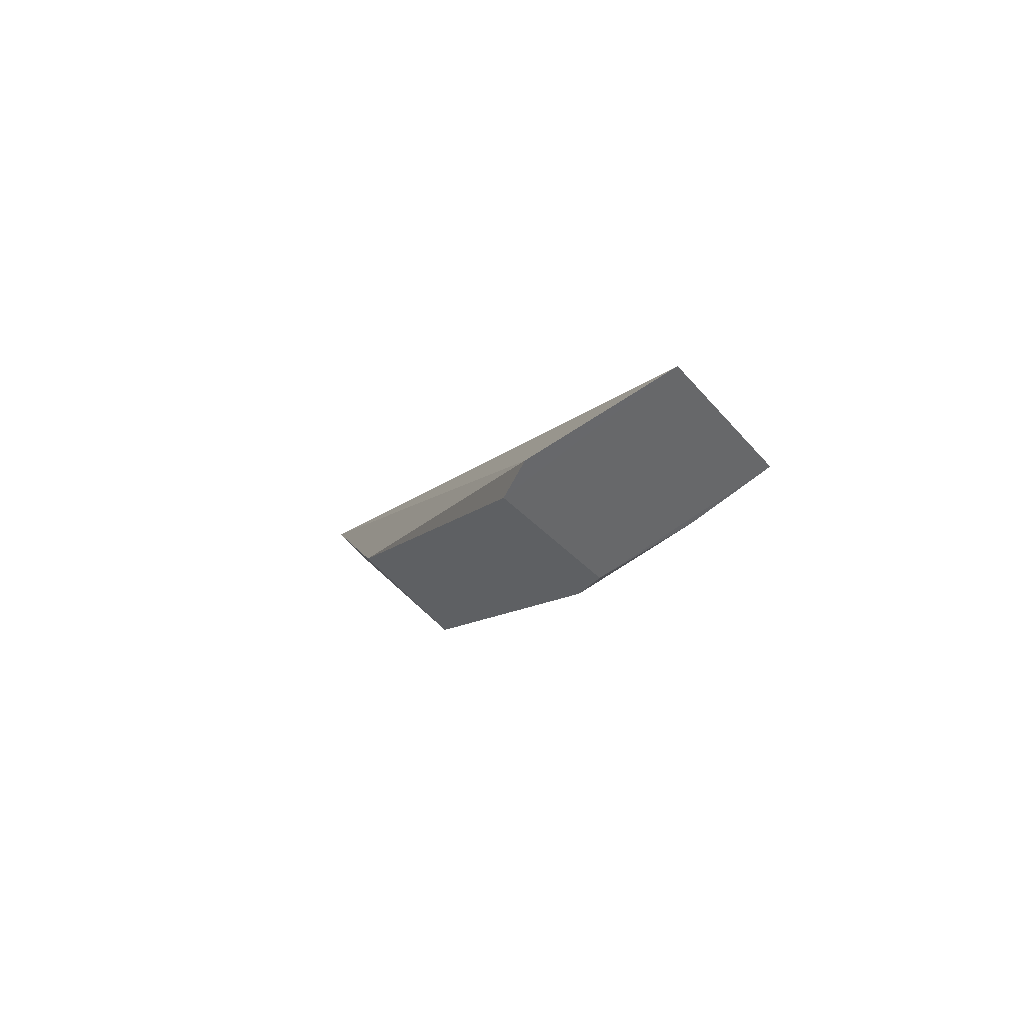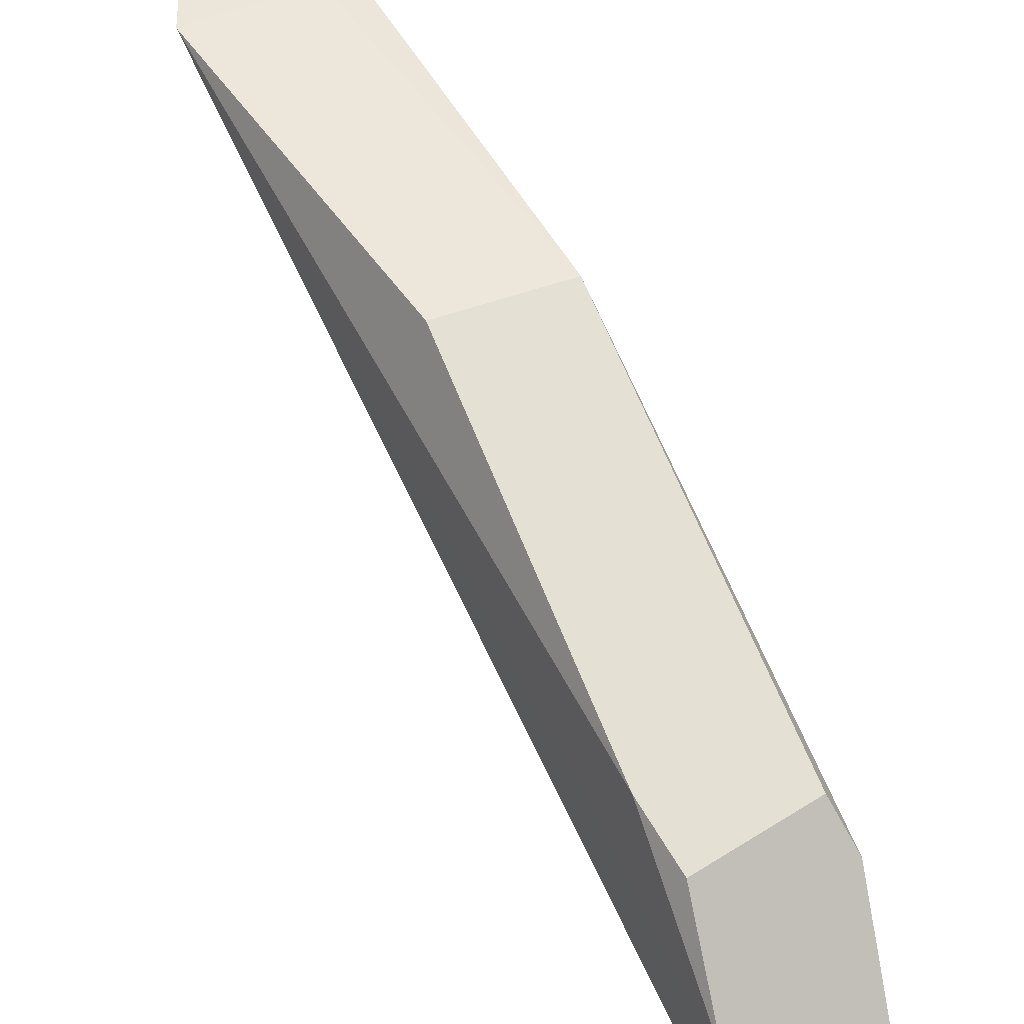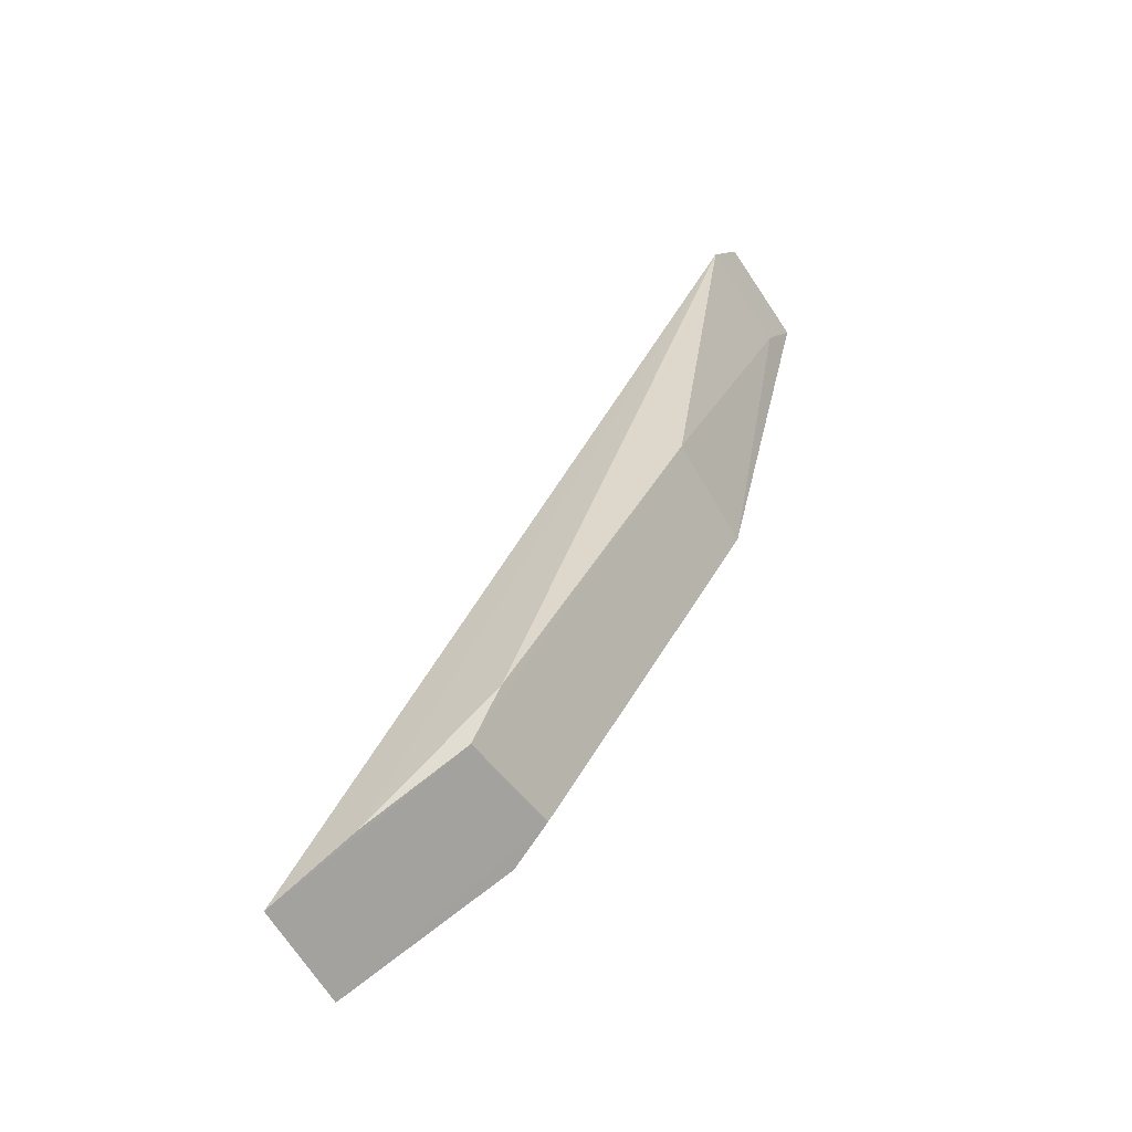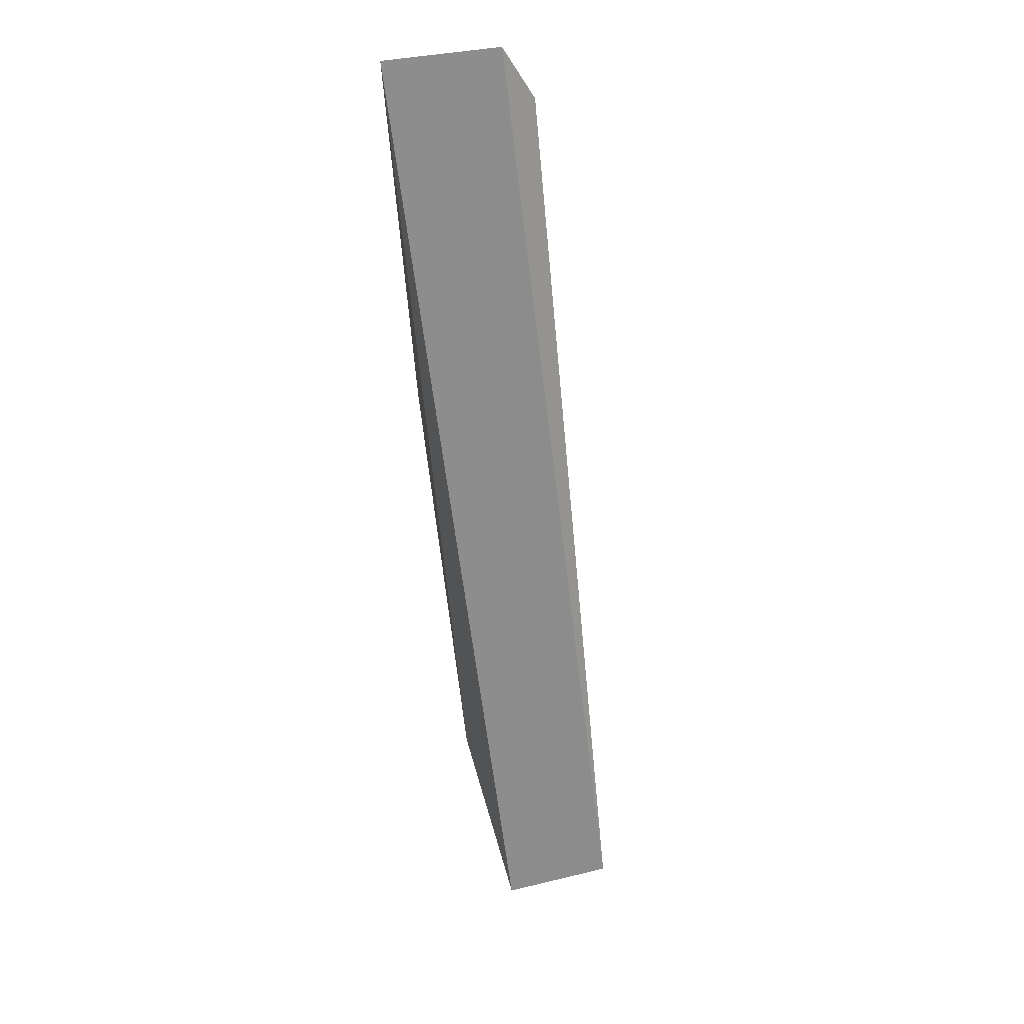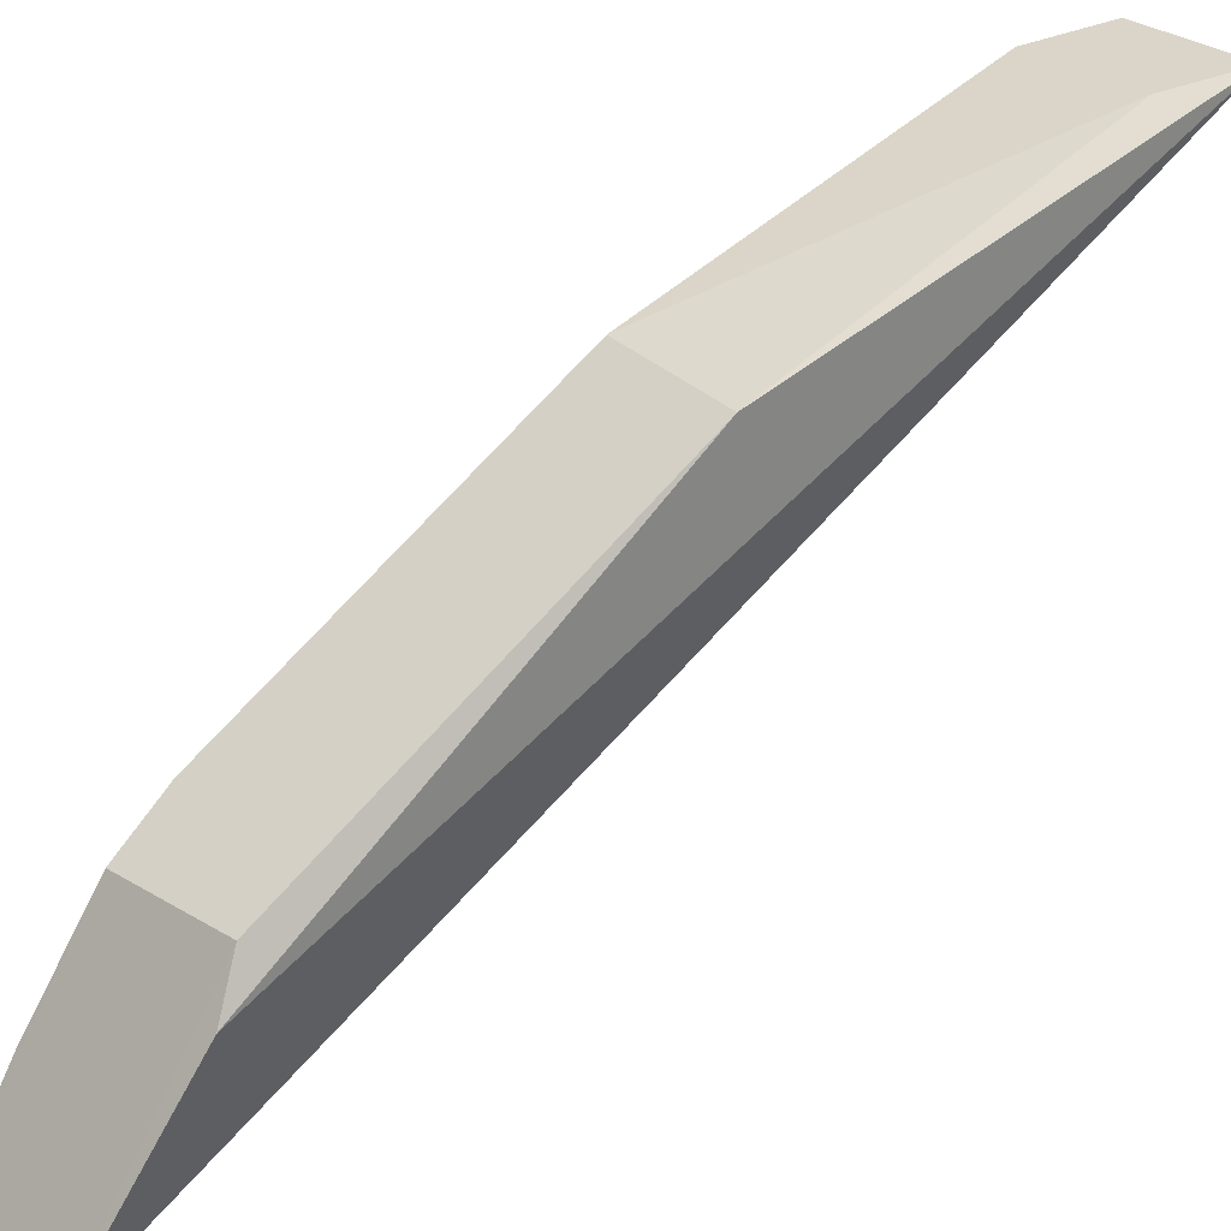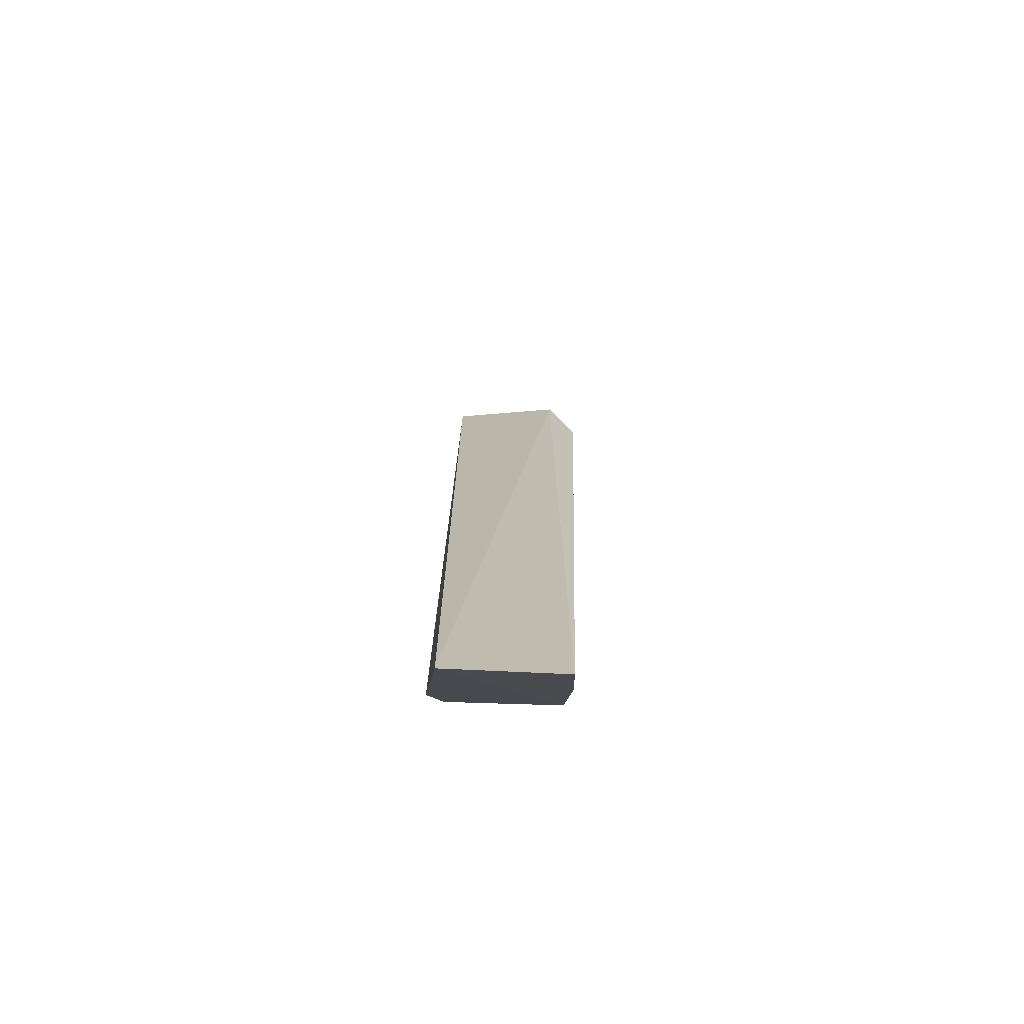
<metadata>
{"format":"obj","ext":"obj","renderer":"f3d","projection":"perspective","resolution":1024,"background":"white","views":[{"elev":-77.2,"azim":-45.3,"up":"+Z"},{"elev":35.4,"azim":151.6,"up":"+Y"},{"elev":-59.9,"azim":118.5,"up":"+Z"},{"elev":56.3,"azim":-13.5,"up":"+Z"},{"elev":32.7,"azim":-127.9,"up":"+Y"},{"elev":-44.7,"azim":0.5,"up":"+Z"}]}
</metadata>
<code>
v -0.09816 0.07407 -0.1464
v -0.09796 0.08498 -0.1396
v -0.09498 0.1355 -0.04275
v -0.1139 0.1385 -0.0352
v -0.1151 0.09404 -0.1329
v -0.09883 0.1373 -0.03498
v -0.1129 0.07367 -0.1458
v -0.09884 0.1258 -0.0867
v -0.09882 0.09784 -0.1316
v -0.114 0.126 -0.08685
v -0.11 0.1368 -0.04298
v -0.09763 0.102 -0.1248
v -0.1132 0.09937 -0.1297
f 1 2 3
f 6 1 3
f 6 3 4
f 7 4 5
f 7 6 4
f 7 1 6
f 9 2 1
f 9 1 7
f 10 5 4
f 11 4 3
f 11 3 8
f 11 10 4
f 11 8 10
f 12 9 8
f 12 8 3
f 12 3 2
f 12 2 9
f 13 5 10
f 13 9 7
f 13 7 5
f 13 10 8
f 13 8 9

</code>
